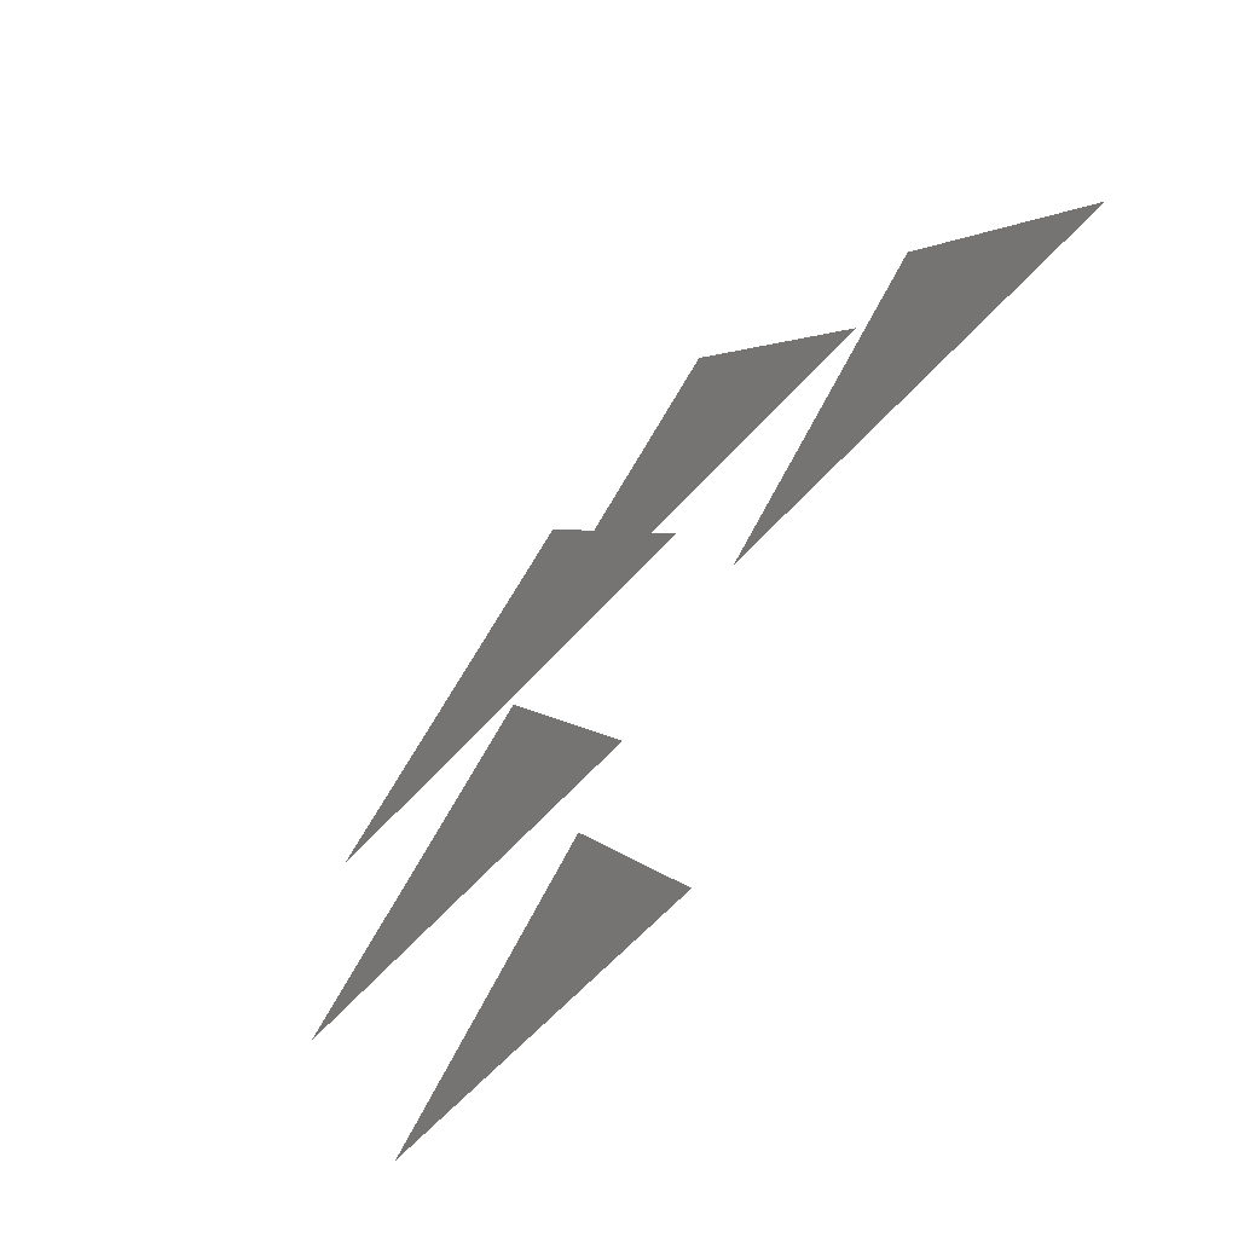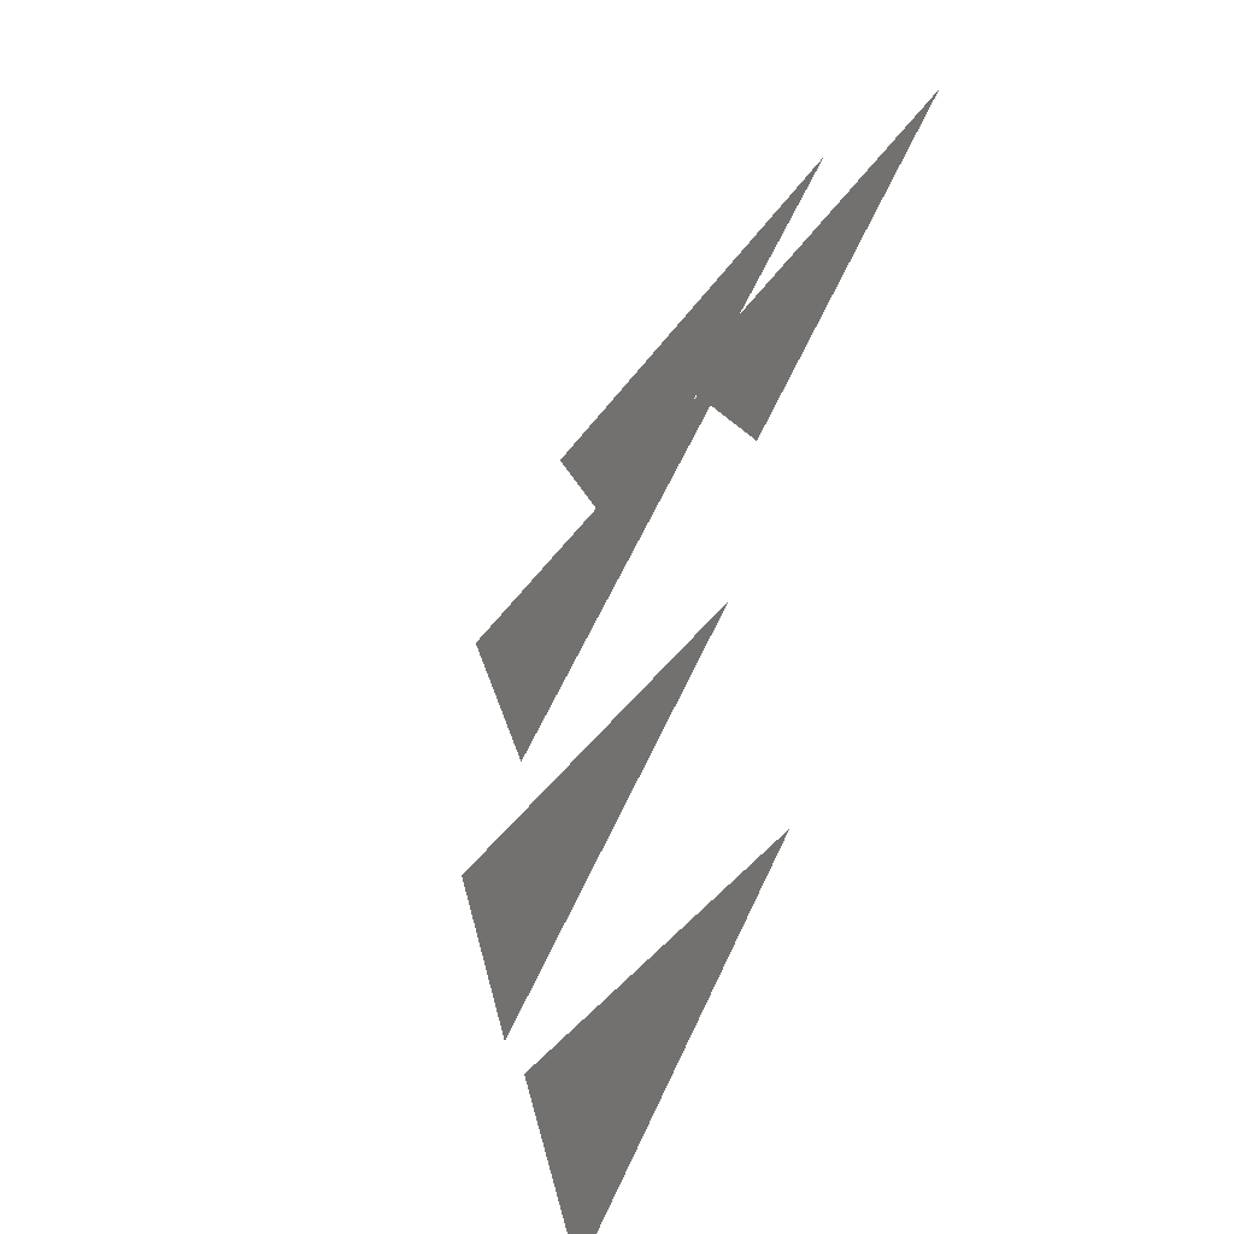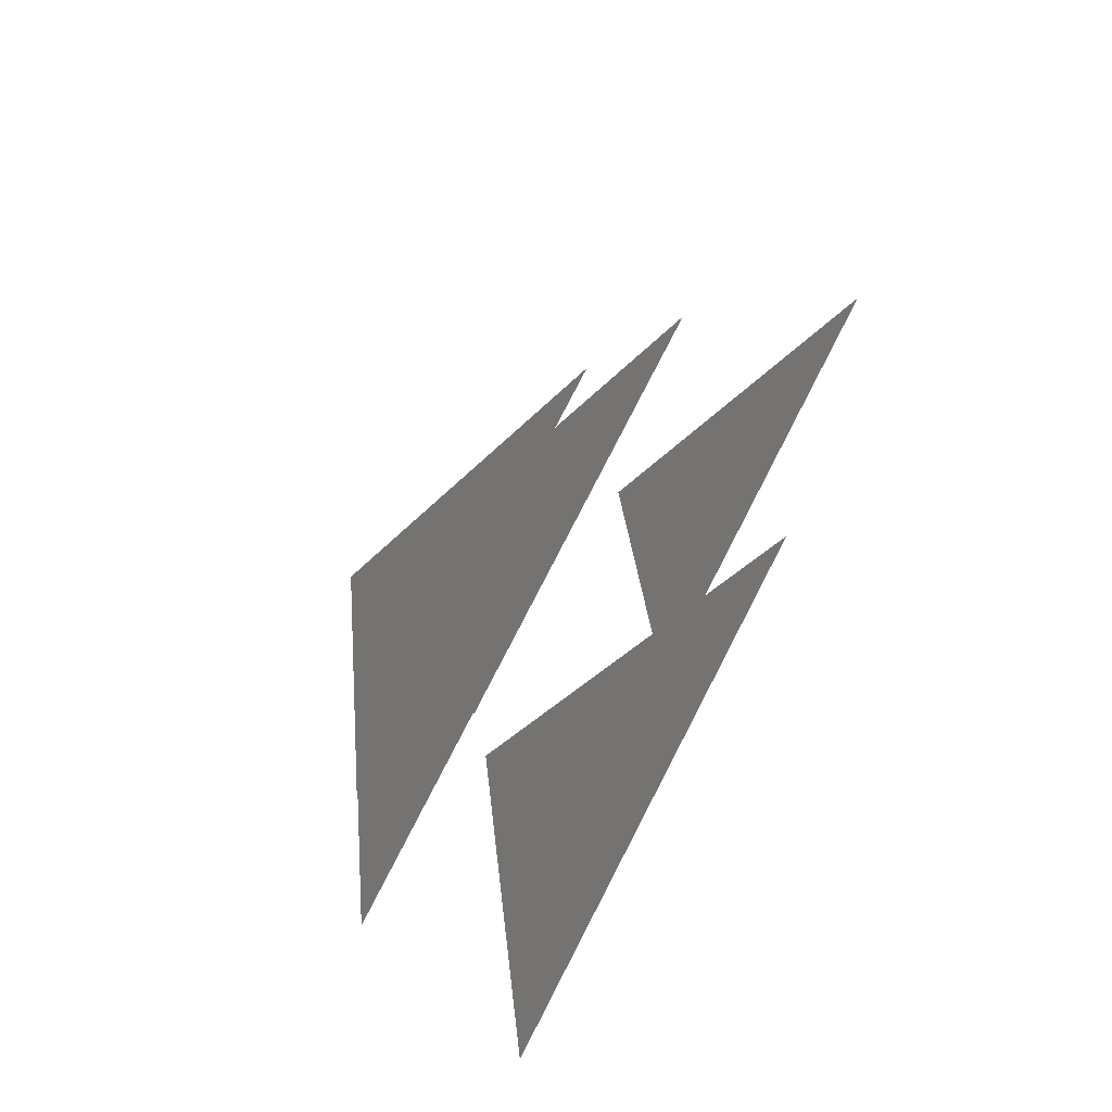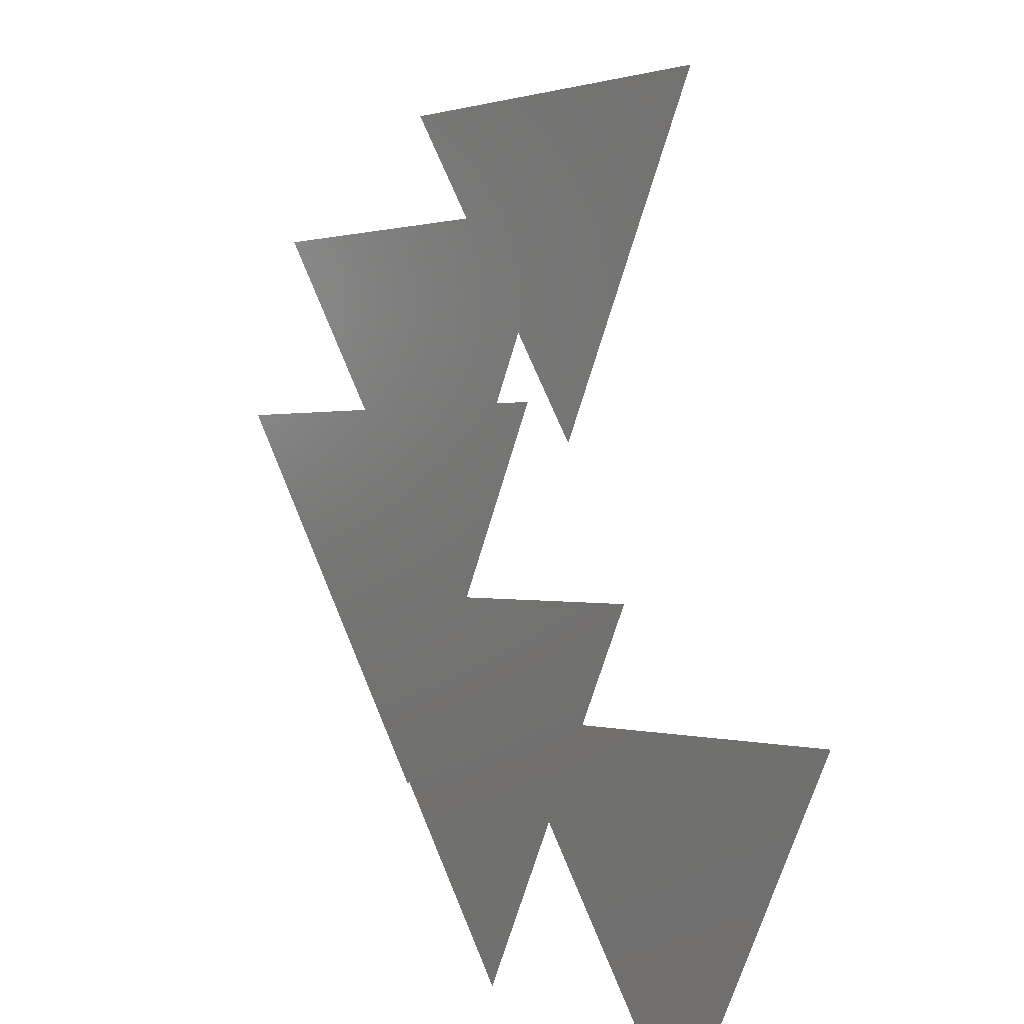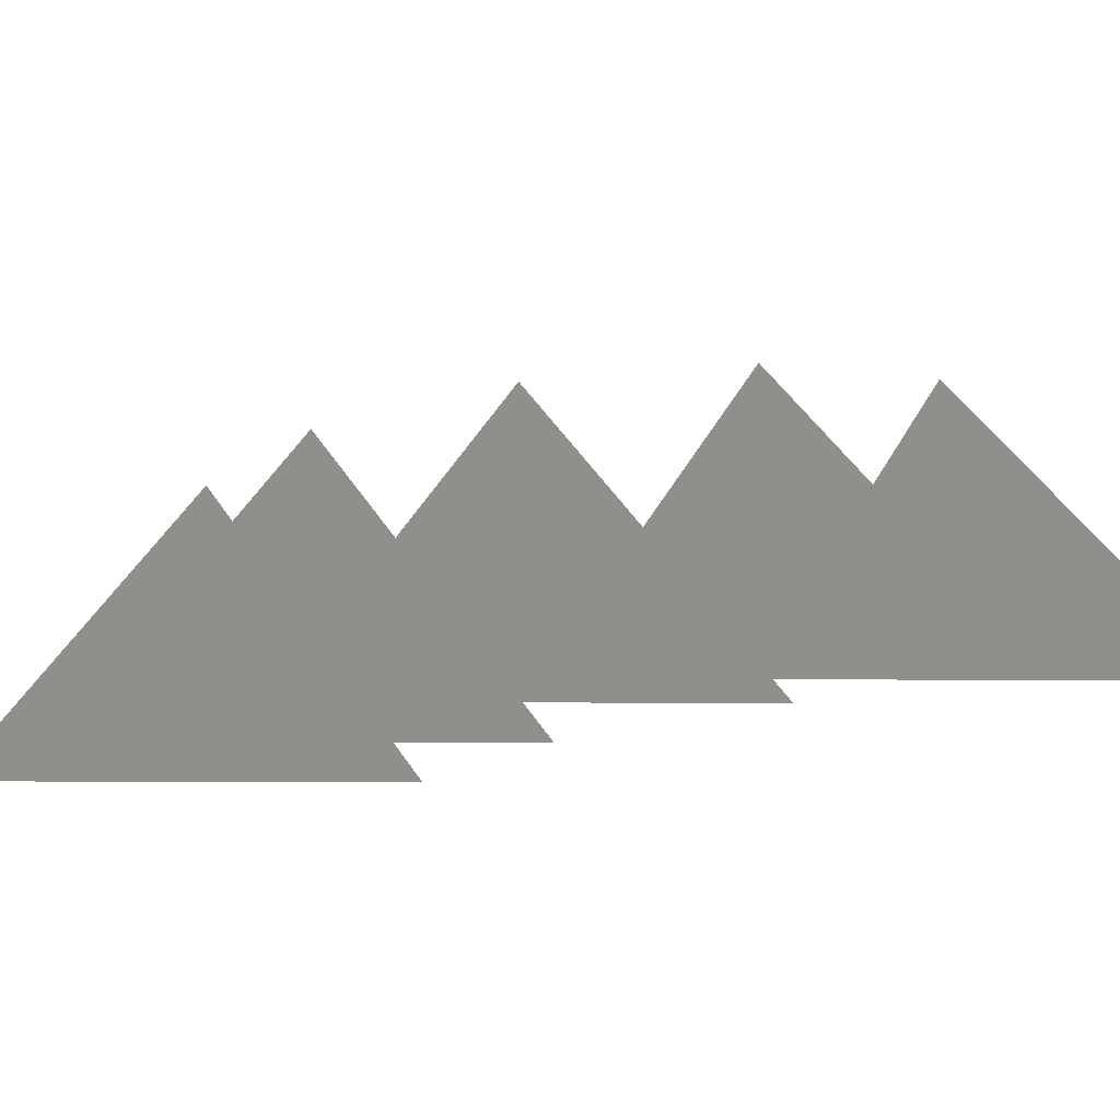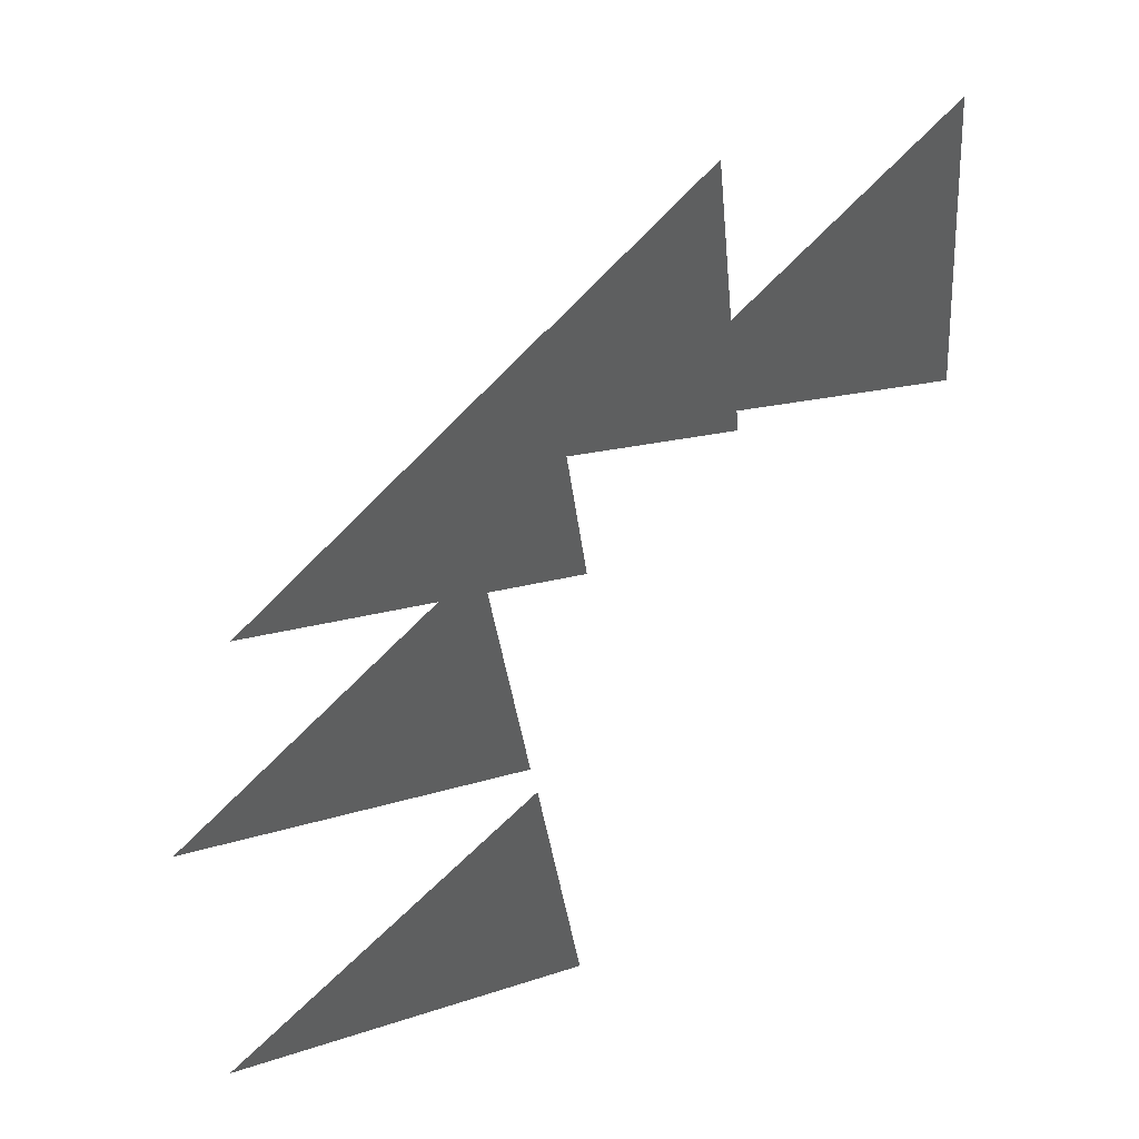
<metadata>
{"format":"stl","ext":"stl","renderer":"f3d","projection":"perspective","resolution":1024,"background":"white","views":[{"elev":49.4,"azim":158.9,"up":"+Y"},{"elev":12.2,"azim":127.2,"up":"+Y"},{"elev":26.1,"azim":-139.6,"up":"+Z"},{"elev":69.0,"azim":-157.3,"up":"+Z"},{"elev":-6.5,"azim":131.1,"up":"+Z"},{"elev":14.2,"azim":-172.3,"up":"+Y"}]}
</metadata>
<code>
# stl→obj: 15 verts, 5 faces
v -4.012 -5.114 62.46
v -4.512 -4.614 62.46
v -4.512 -5.114 62.96
v -3.918 -4.767 62.51
v -4.418 -4.267 62.51
v -4.418 -4.767 63.01
v -4.012 -4.42 62.55
v -4.512 -3.92 62.55
v -4.512 -4.42 63.05
v -4.269 -4.166 62.59
v -4.769 -3.666 62.59
v -4.769 -4.166 63.09
v -4.618 -4.073 62.6
v -5.118 -3.573 62.6
v -5.118 -4.073 63.1
f 1 2 3
f 4 5 6
f 7 8 9
f 10 11 12
f 13 14 15

</code>
